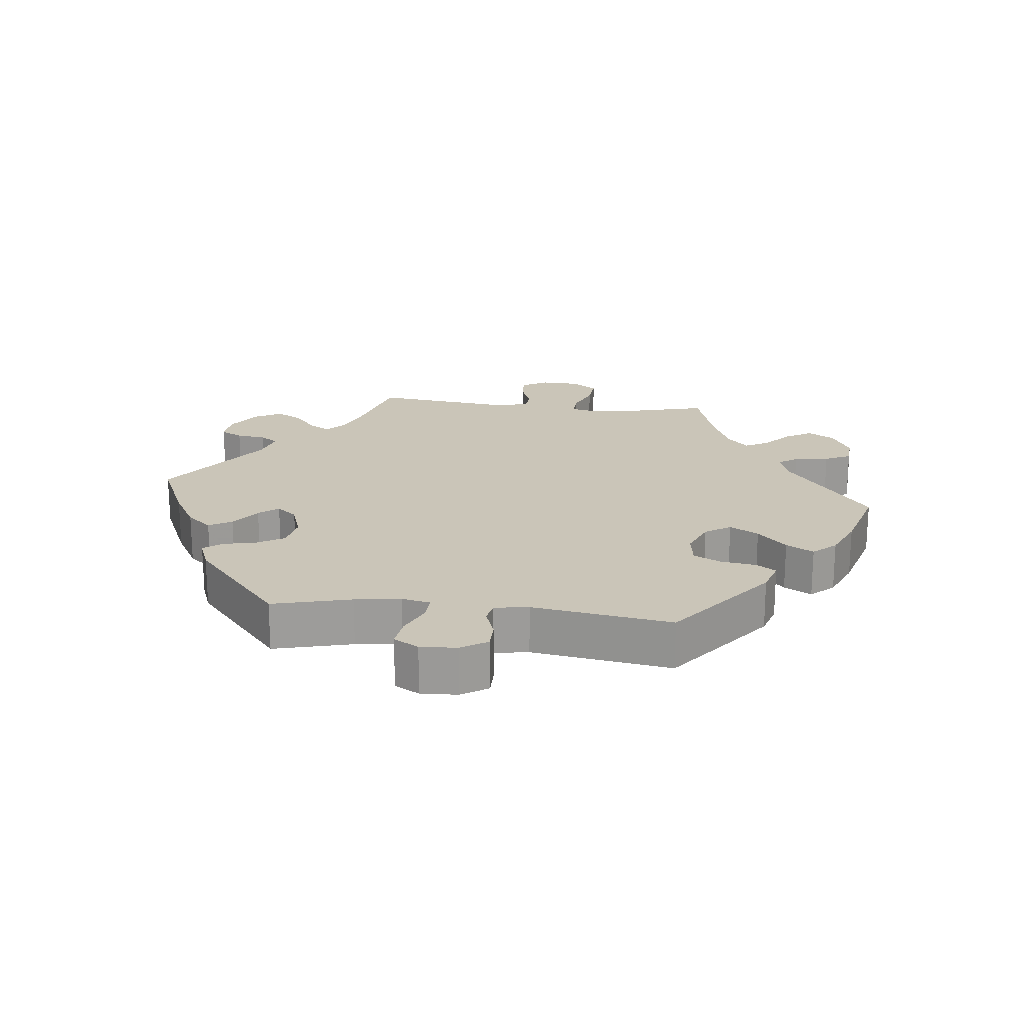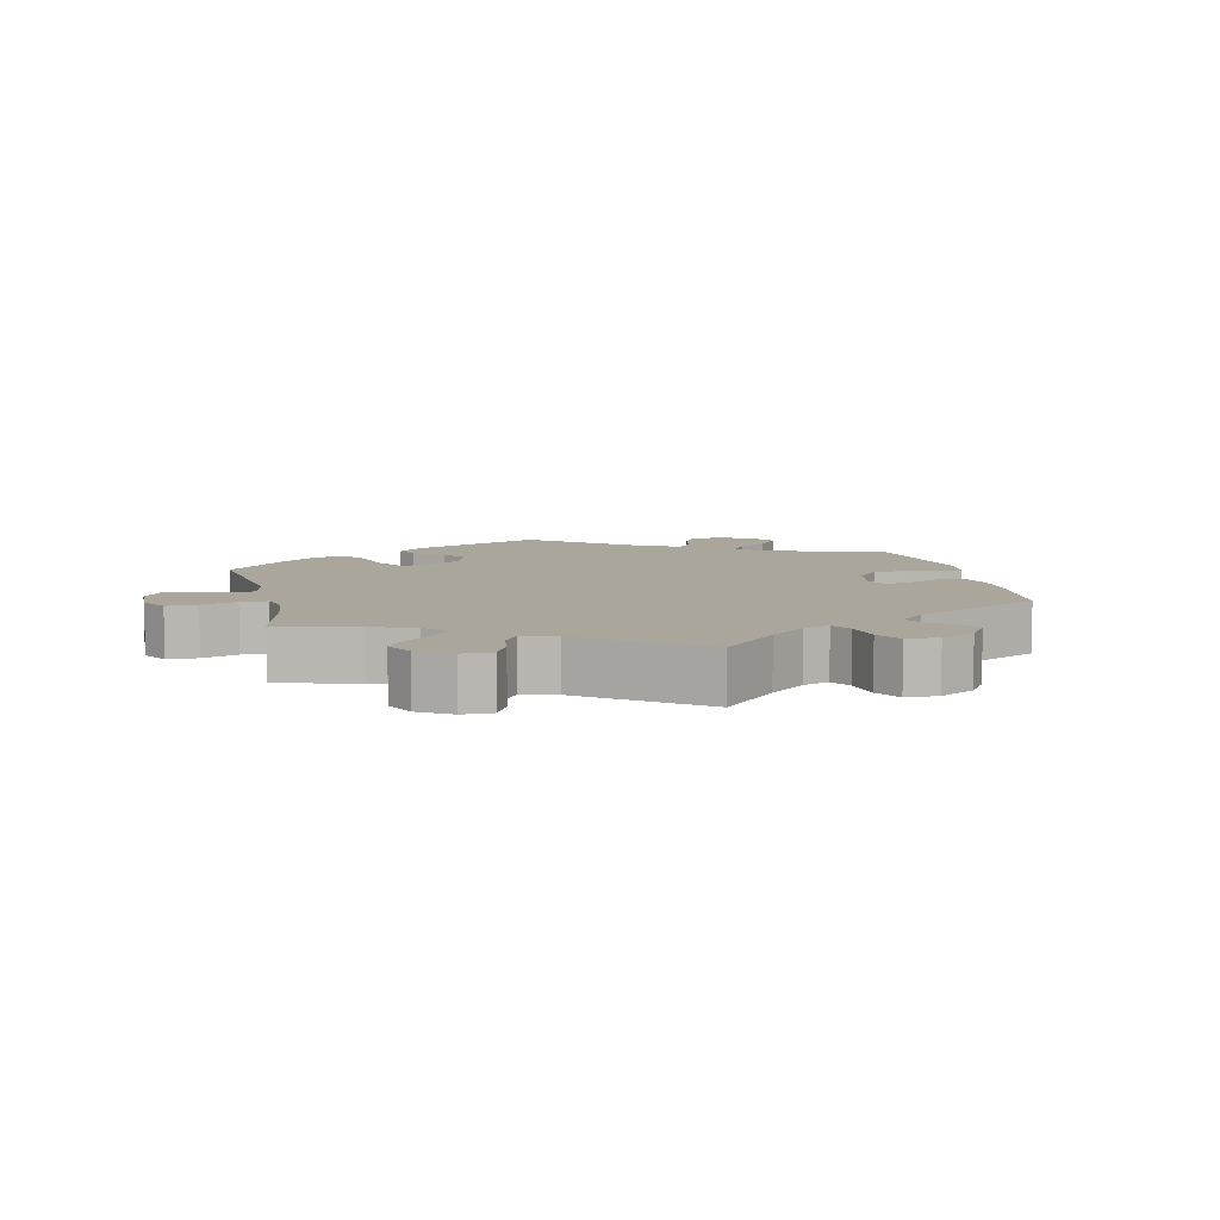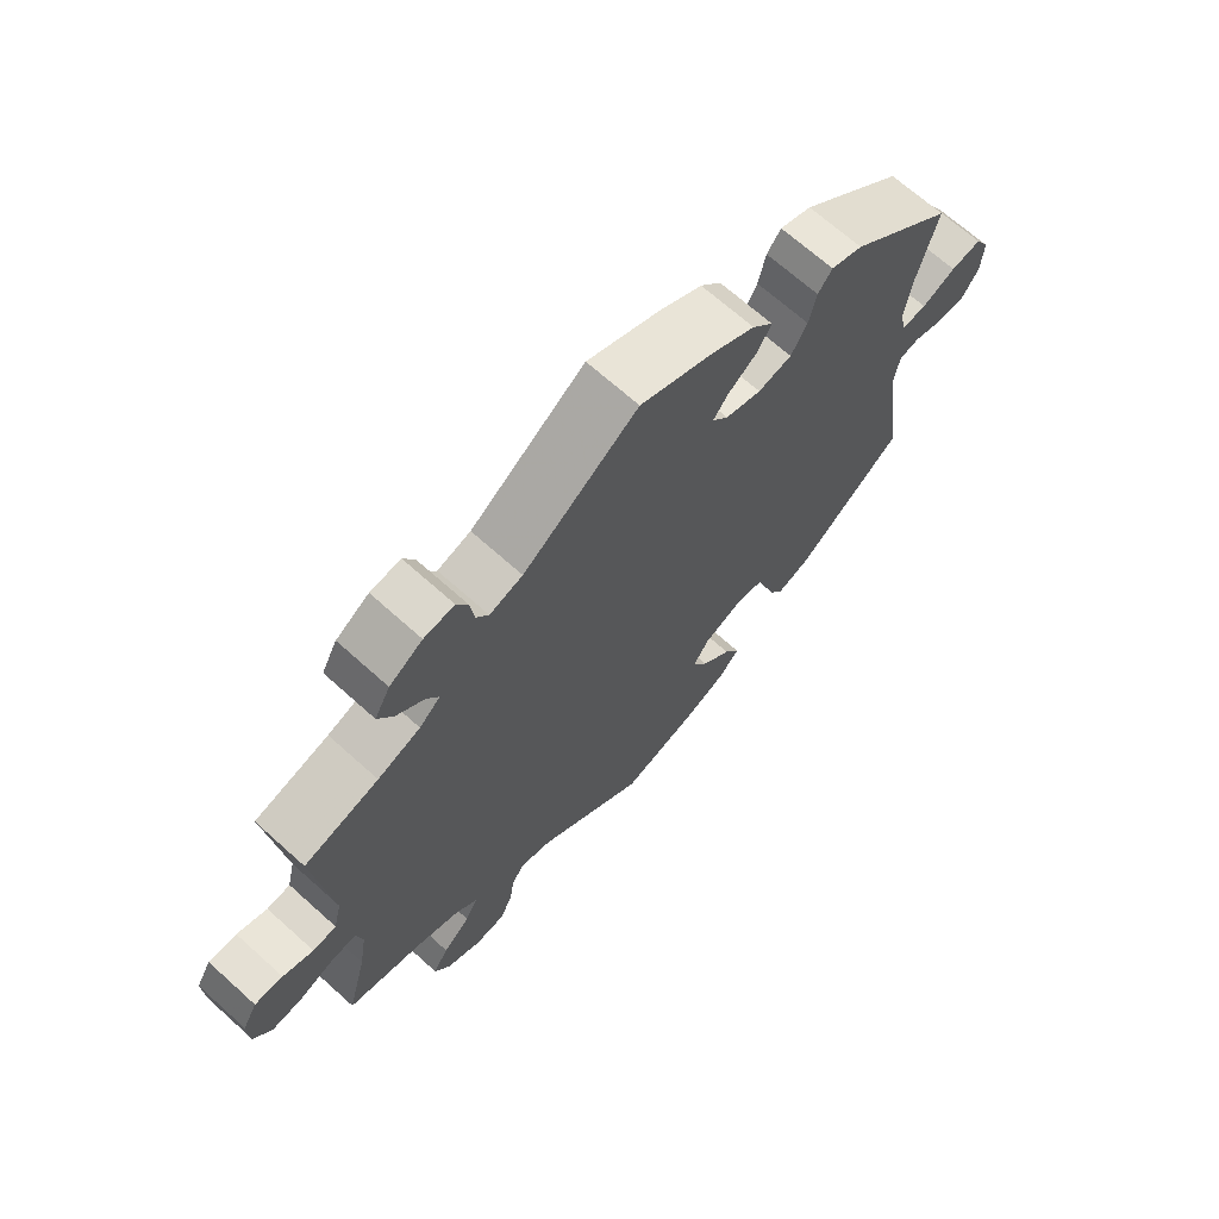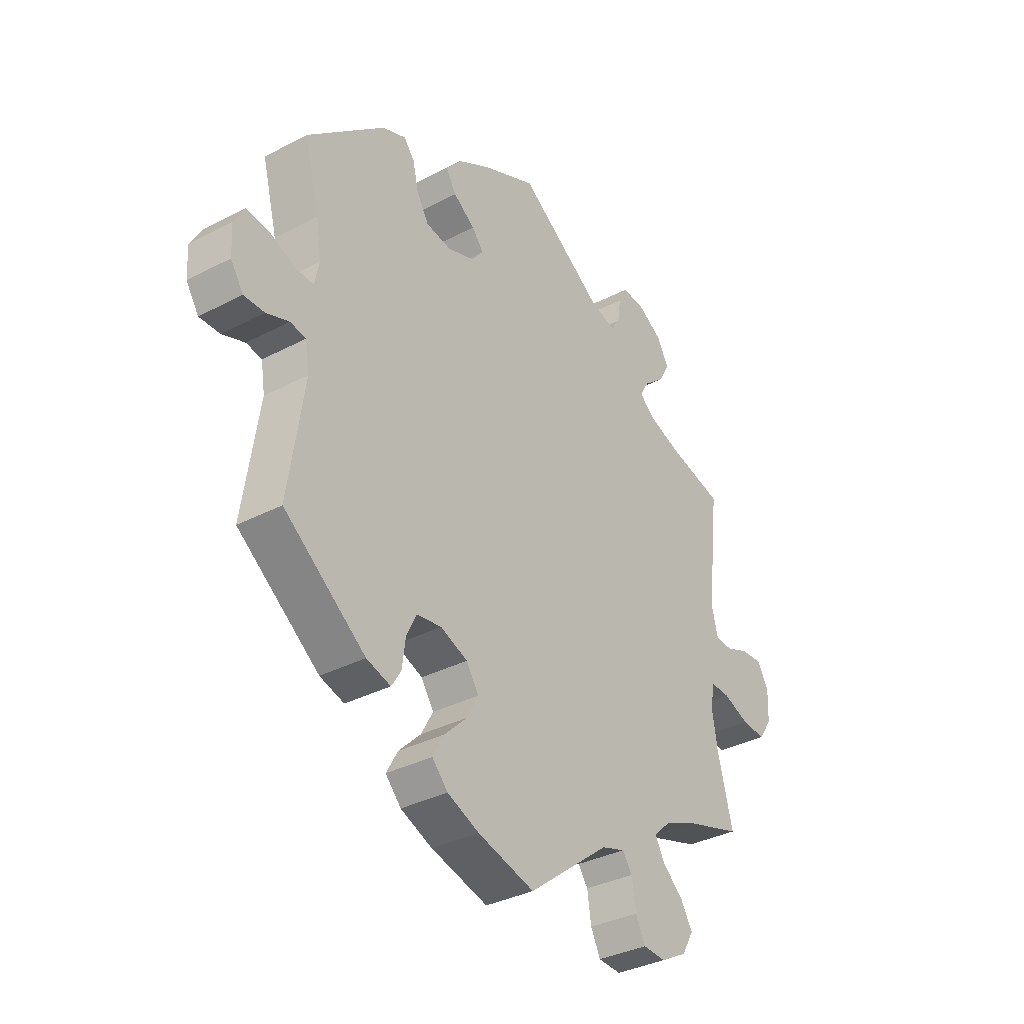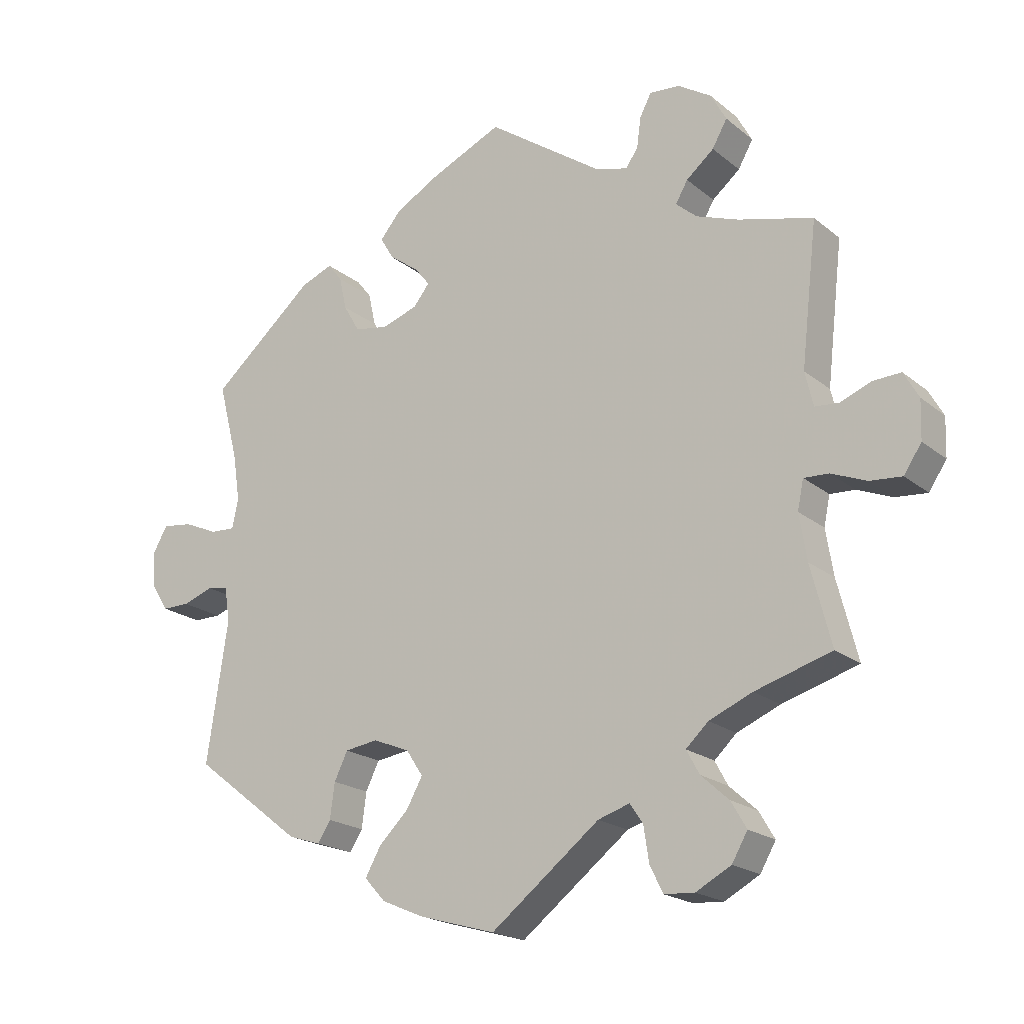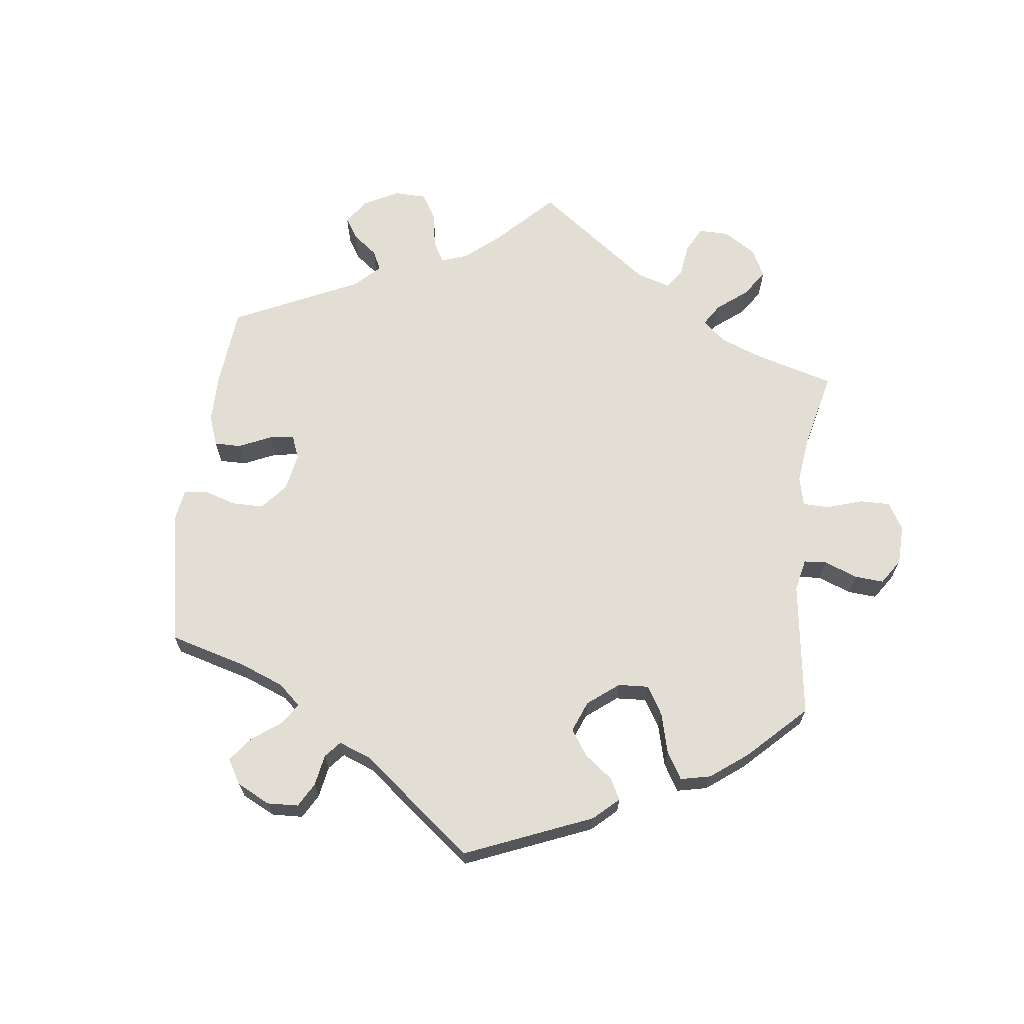
<metadata>
{"format":"obj","ext":"obj","renderer":"f3d","projection":"perspective","resolution":1024,"background":"white","views":[{"elev":20.4,"azim":96.6,"up":"+Y"},{"elev":8.0,"azim":-73.3,"up":"+Y"},{"elev":68.3,"azim":-48.0,"up":"+Z"},{"elev":-34.5,"azim":125.3,"up":"+Z"},{"elev":-19.9,"azim":-145.3,"up":"+Z"},{"elev":67.3,"azim":126.9,"up":"+Y"}]}
</metadata>
<code>
v -0.39 0.07 0.318
v -0.327 0.07 0.341
v -0.296 0.07 0.368
v -0.314 0.07 0.399
v -0.355 0.07 0.433
v -0.377 0.07 0.472
v -0.354 0.07 0.514
v -0.305 0.07 0.545
v -0.26 0.07 0.549
v -0.243 0.07 0.516
v -0.237 0.07 0.472
v -0.219 0.07 0.445
v -0.17 0.07 0.459
v 0 0.07 0.578
v 0.109 0.07 0.529
v 0.172 0.07 0.493
v 0.203 0.07 0.456
v 0.183 0.07 0.422
v 0.14 0.07 0.391
v 0.117 0.07 0.362
v 0.141 0.07 0.332
v 0.194 0.07 0.314
v 0.244 0.07 0.323
v 0.268 0.07 0.364
v 0.279 0.07 0.413
v 0.3 0.07 0.44
v 0.347 0.07 0.422
v 0.501 0.07 0.29
v 0.471 0.07 0.173
v 0.461 0.07 0.105
v 0.47 0.07 0.062
v 0.507 0.07 0.064
v 0.557 0.07 0.086
v 0.602 0.07 0.092
v 0.623 0.07 0.055
v 0.62 0.07 0
v 0.595 0.07 -0.039
v 0.554 0.07 -0.039
v 0.509 0.07 -0.023
v 0.478 0.07 -0.029
v 0.47 0.07 -0.08
v 0.501 0.07 -0.288
v 0.339 0.07 -0.413
v 0.291 0.07 -0.428
v 0.272 0.07 -0.398
v 0.265 0.07 -0.346
v 0.245 0.07 -0.305
v 0.196 0.07 -0.298
v 0.142 0.07 -0.32
v 0.117 0.07 -0.358
v 0.141 0.07 -0.401
v 0.185 0.07 -0.444
v 0.208 0.07 -0.485
v 0.177 0.07 -0.519
v 0.114 0.07 -0.546
v 0.001 0.07 -0.578
v -0.16 0.07 -0.453
v -0.207 0.07 -0.438
v -0.226 0.07 -0.466
v -0.234 0.07 -0.518
v -0.253 0.07 -0.557
v -0.298 0.07 -0.56
v -0.35 0.07 -0.532
v -0.373 0.07 -0.492
v -0.35 0.07 -0.453
v -0.309 0.07 -0.416
v -0.29 0.07 -0.381
v -0.323 0.07 -0.35
v -0.387 0.07 -0.323
v -0.5 0.07 -0.289
v -0.47 0.07 -0.172
v -0.459 0.07 -0.104
v -0.468 0.07 -0.061
v -0.505 0.07 -0.063
v -0.557 0.07 -0.084
v -0.604 0.07 -0.088
v -0.63 0.07 -0.049
v -0.632 0.07 0.008
v -0.61 0.07 0.047
v -0.568 0.07 0.045
v -0.523 0.07 0.027
v -0.488 0.07 0.03
v -0.476 0.07 0.081
v -0.5 0.07 0.289
v -0.39 0 0.318
v -0.327 0 0.341
v -0.296 0 0.368
v -0.314 0 0.399
v -0.355 0 0.433
v -0.377 0 0.472
v -0.354 0 0.514
v -0.305 0 0.545
v -0.26 0 0.549
v -0.243 0 0.516
v -0.237 0 0.472
v -0.219 0 0.445
v -0.17 0 0.459
v 0 0 0.578
v 0.109 0 0.529
v 0.172 0 0.493
v 0.203 0 0.456
v 0.183 0 0.422
v 0.14 0 0.391
v 0.117 0 0.362
v 0.141 0 0.332
v 0.194 0 0.314
v 0.244 0 0.323
v 0.268 0 0.364
v 0.279 0 0.413
v 0.3 0 0.44
v 0.347 0 0.422
v 0.501 0 0.29
v 0.471 0 0.173
v 0.461 0 0.105
v 0.47 0 0.062
v 0.507 0 0.064
v 0.557 0 0.086
v 0.602 0 0.092
v 0.623 0 0.055
v 0.62 0 0
v 0.595 0 -0.039
v 0.554 0 -0.039
v 0.509 0 -0.023
v 0.478 0 -0.029
v 0.47 0 -0.08
v 0.501 0 -0.288
v 0.339 0 -0.413
v 0.291 0 -0.428
v 0.272 0 -0.398
v 0.265 0 -0.346
v 0.245 0 -0.305
v 0.196 0 -0.298
v 0.142 0 -0.32
v 0.117 0 -0.358
v 0.141 0 -0.401
v 0.185 0 -0.444
v 0.208 0 -0.485
v 0.177 0 -0.519
v 0.114 0 -0.546
v 0.001 0 -0.578
v -0.16 0 -0.453
v -0.207 0 -0.438
v -0.226 0 -0.466
v -0.234 0 -0.518
v -0.253 0 -0.557
v -0.298 0 -0.56
v -0.35 0 -0.532
v -0.373 0 -0.492
v -0.35 0 -0.453
v -0.309 0 -0.416
v -0.29 0 -0.381
v -0.323 0 -0.35
v -0.387 0 -0.323
v -0.5 0 -0.289
v -0.47 0 -0.172
v -0.459 0 -0.104
v -0.468 0 -0.061
v -0.505 0 -0.063
v -0.557 0 -0.084
v -0.604 0 -0.088
v -0.63 0 -0.049
v -0.632 0 0.008
v -0.61 0 0.047
v -0.568 0 0.045
v -0.523 0 0.027
v -0.488 0 0.03
v -0.476 0 0.081
v -0.5 0 0.289
f 83 84 1
f 82 83 1 2
f 78 79 80 81
f 78 81 82
f 77 78 82
f 74 75 76 77
f 73 74 77 82
f 69 70 71
f 68 69 71 72
f 67 68 72 73
f 63 64 65 66
f 63 66 67
f 62 63 67
f 59 60 61 62
f 58 59 62 67
f 57 58 67 73
f 51 52 53 54
f 50 51 54 55
f 43 44 45 46
f 41 42 43 46
f 40 41 46 47
f 36 37 38 39
f 36 39 40
f 35 36 40
f 32 33 34 35
f 31 32 35 40
f 30 31 40 47
f 26 27 28 29
f 24 25 26 29
f 23 24 29 30
f 22 23 30 47
f 16 17 18 19
f 16 19 20
f 13 14 15 16
f 12 13 16 20
f 8 9 10 11
f 8 11 12
f 7 8 12
f 4 5 6 7
f 3 4 7 12
f 73 82 2 3
f 50 55 56 57
f 49 50 57 73
f 48 49 73 3
f 21 22 47 48
f 20 21 48
f 3 12 20 48
f 85 168 167
f 86 85 167 166
f 165 164 163 162
f 166 165 162
f 166 162 161
f 161 160 159 158
f 166 161 158 157
f 155 154 153
f 156 155 153 152
f 157 156 152 151
f 150 149 148 147
f 151 150 147
f 151 147 146
f 146 145 144 143
f 151 146 143 142
f 157 151 142 141
f 138 137 136 135
f 139 138 135 134
f 130 129 128 127
f 130 127 126 125
f 131 130 125 124
f 123 122 121 120
f 124 123 120
f 124 120 119
f 119 118 117 116
f 124 119 116 115
f 131 124 115 114
f 113 112 111 110
f 113 110 109 108
f 114 113 108 107
f 131 114 107 106
f 103 102 101 100
f 104 103 100
f 100 99 98 97
f 104 100 97 96
f 95 94 93 92
f 96 95 92
f 96 92 91
f 91 90 89 88
f 96 91 88 87
f 87 86 166 157
f 141 140 139 134
f 157 141 134 133
f 87 157 133 132
f 132 131 106 105
f 132 105 104
f 132 104 96 87
f 1 85 86 2
f 2 86 87 3
f 3 87 88 4
f 4 88 89 5
f 5 89 90 6
f 6 90 91 7
f 7 91 92 8
f 8 92 93 9
f 9 93 94 10
f 10 94 95 11
f 11 95 96 12
f 12 96 97 13
f 13 97 98 14
f 14 98 99 15
f 15 99 100 16
f 16 100 101 17
f 17 101 102 18
f 18 102 103 19
f 19 103 104 20
f 20 104 105 21
f 21 105 106 22
f 22 106 107 23
f 23 107 108 24
f 24 108 109 25
f 25 109 110 26
f 26 110 111 27
f 27 111 112 28
f 28 112 113 29
f 29 113 114 30
f 30 114 115 31
f 31 115 116 32
f 32 116 117 33
f 33 117 118 34
f 34 118 119 35
f 35 119 120 36
f 36 120 121 37
f 37 121 122 38
f 38 122 123 39
f 39 123 124 40
f 40 124 125 41
f 41 125 126 42
f 42 126 127 43
f 43 127 128 44
f 44 128 129 45
f 45 129 130 46
f 46 130 131 47
f 47 131 132 48
f 48 132 133 49
f 49 133 134 50
f 50 134 135 51
f 51 135 136 52
f 52 136 137 53
f 53 137 138 54
f 54 138 139 55
f 55 139 140 56
f 56 140 141 57
f 57 141 142 58
f 58 142 143 59
f 59 143 144 60
f 60 144 145 61
f 61 145 146 62
f 62 146 147 63
f 63 147 148 64
f 64 148 149 65
f 65 149 150 66
f 66 150 151 67
f 67 151 152 68
f 68 152 153 69
f 69 153 154 70
f 70 154 155 71
f 71 155 156 72
f 72 156 157 73
f 73 157 158 74
f 74 158 159 75
f 75 159 160 76
f 76 160 161 77
f 77 161 162 78
f 78 162 163 79
f 79 163 164 80
f 80 164 165 81
f 81 165 166 82
f 82 166 167 83
f 83 167 168 84
f 84 168 85 1

</code>
